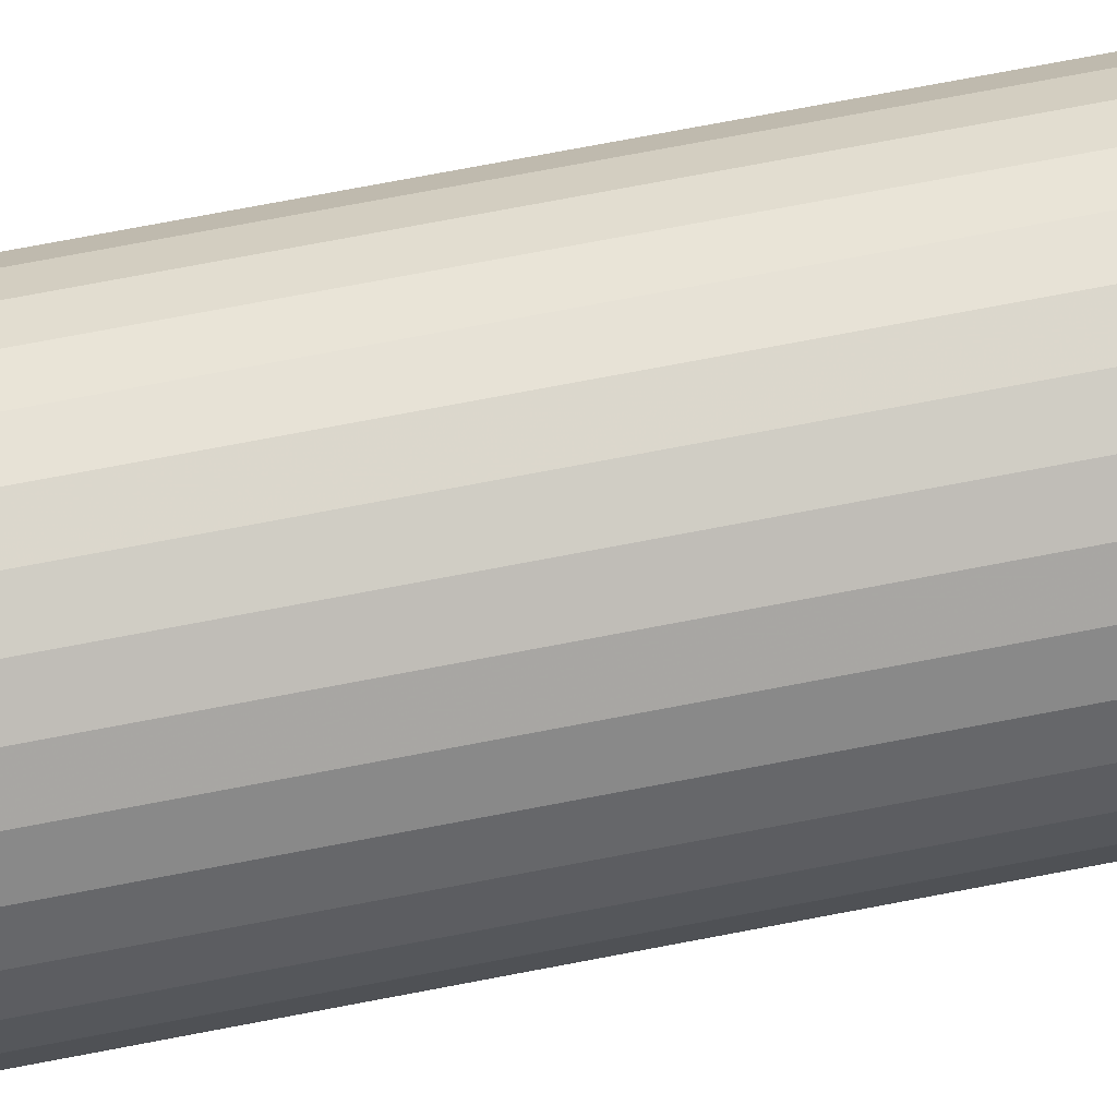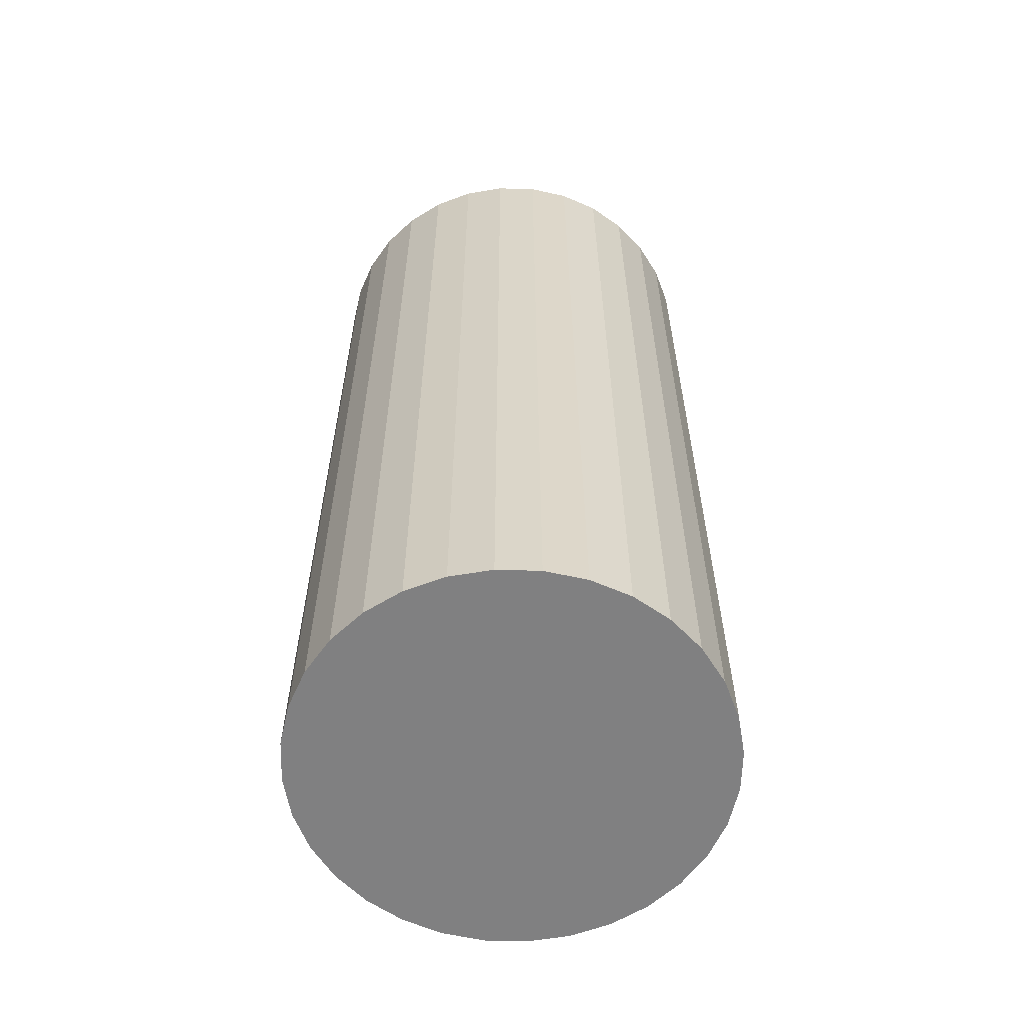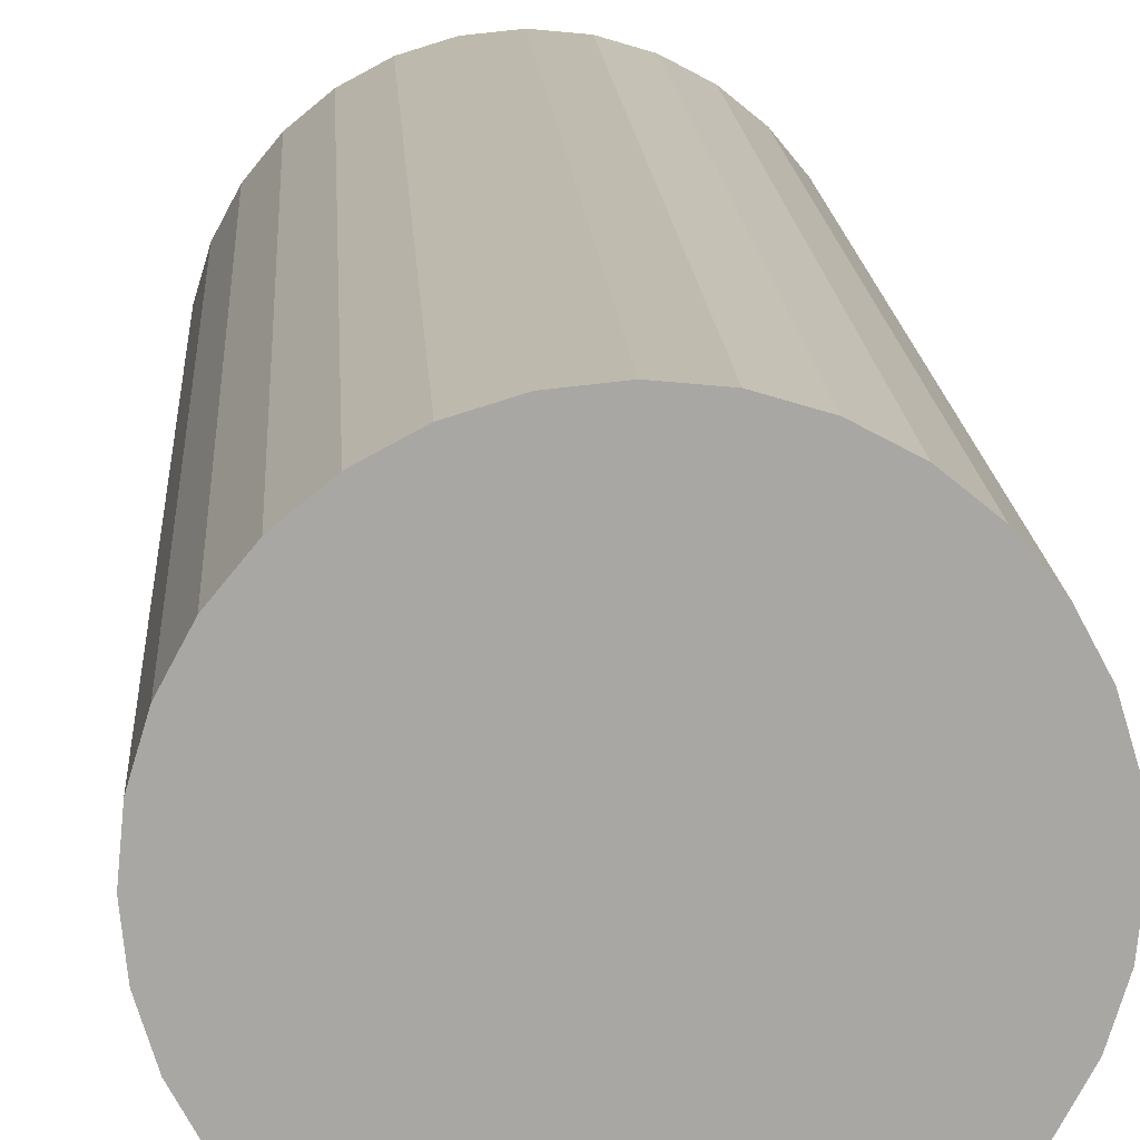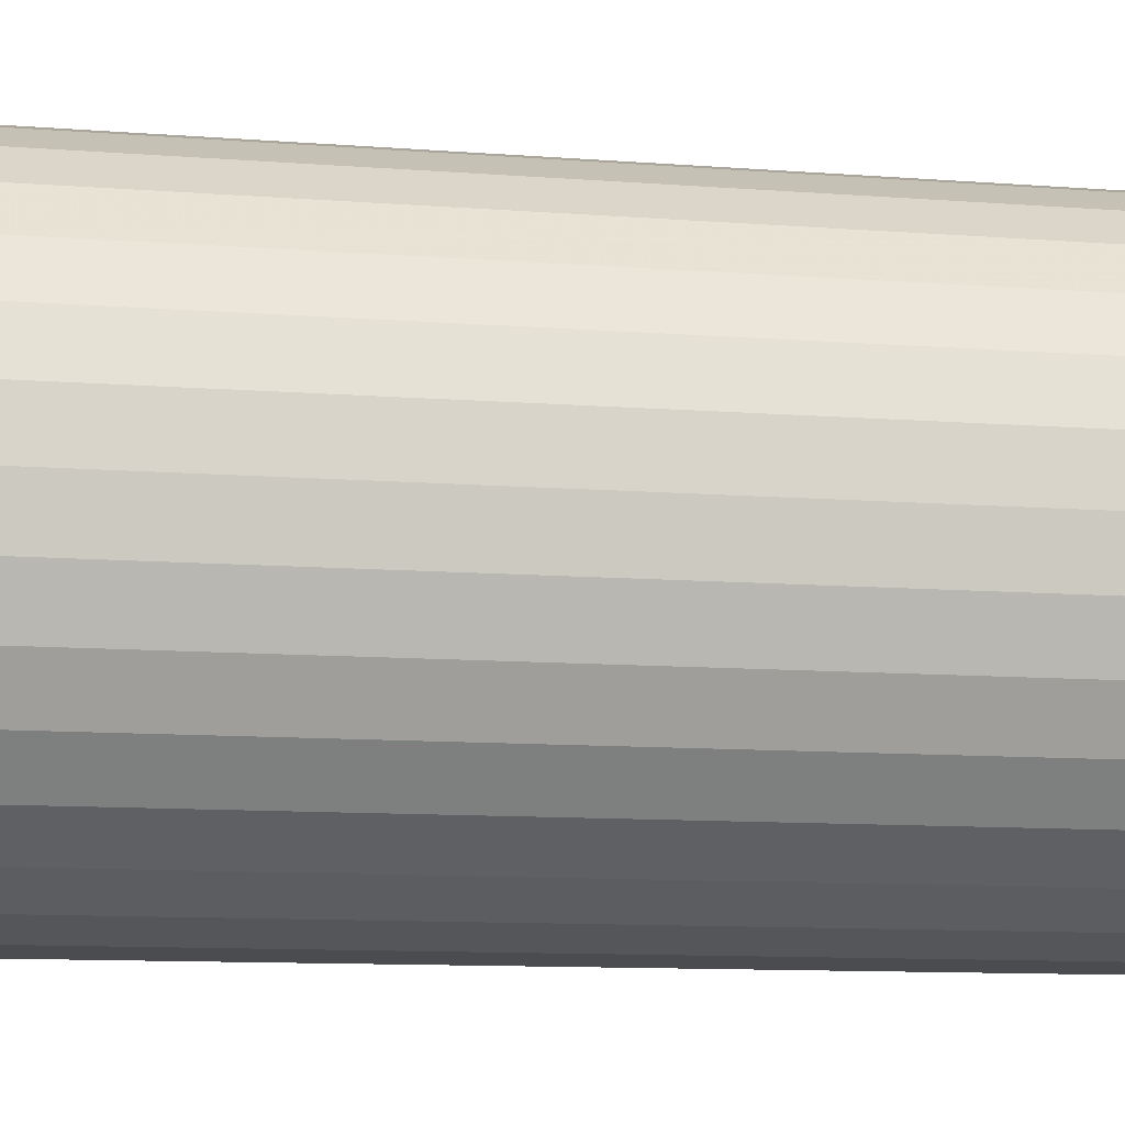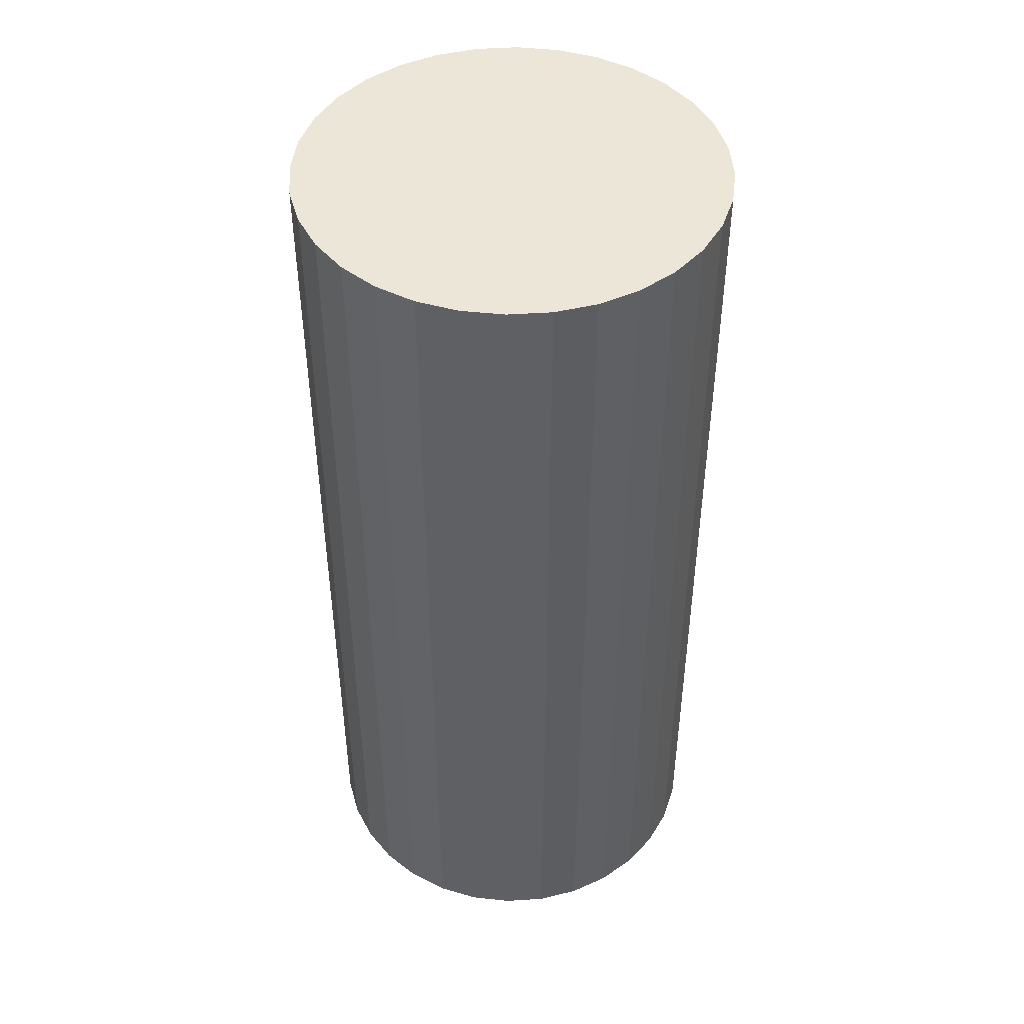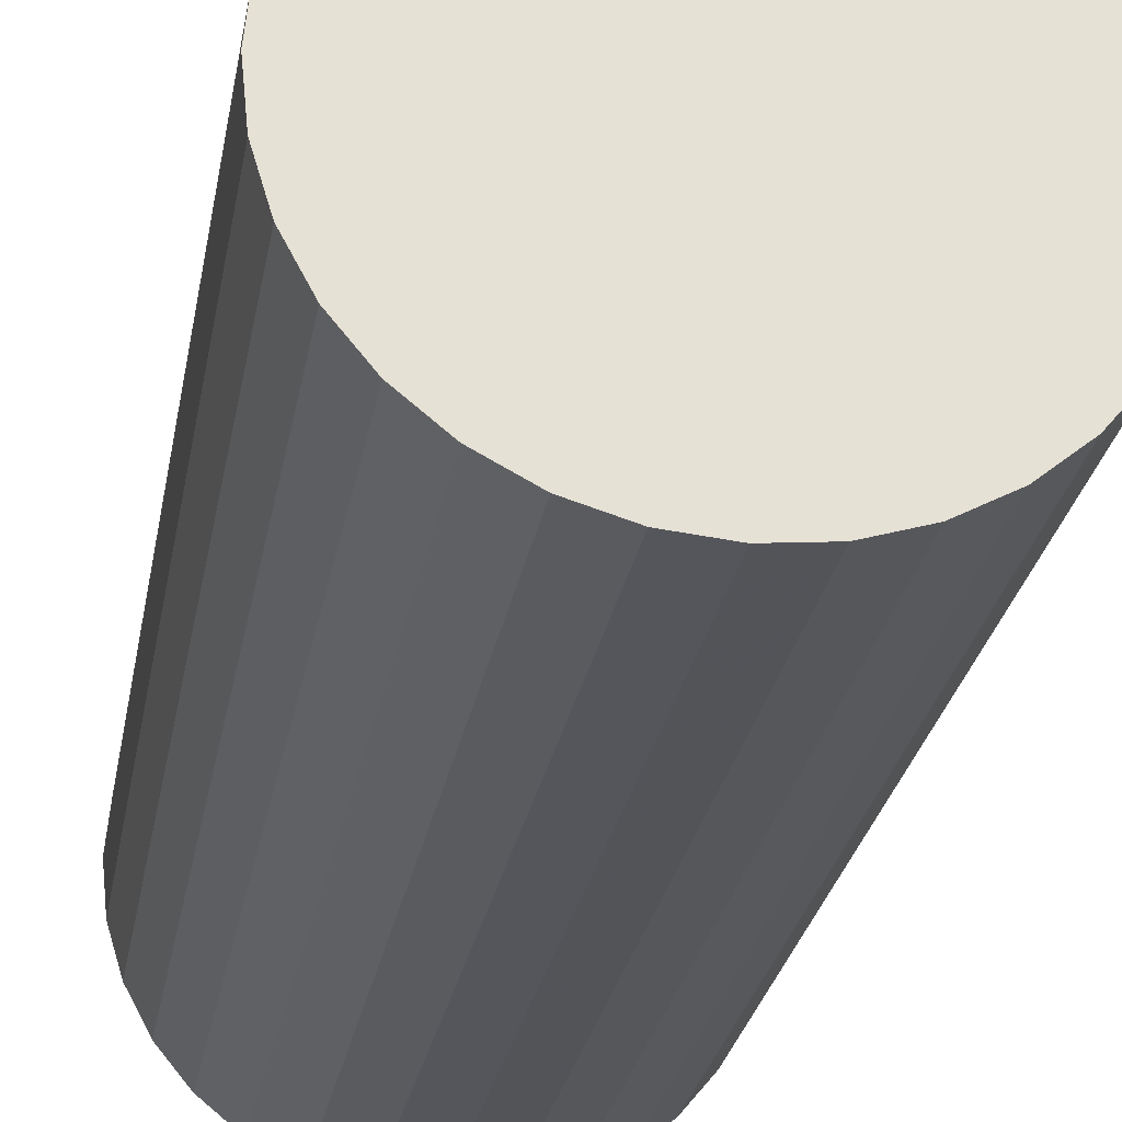
<metadata>
{"format":"obj","ext":"obj","renderer":"f3d","projection":"perspective","resolution":1024,"background":"white","views":[{"elev":78.3,"azim":79.4,"up":"+Y"},{"elev":-60.2,"azim":-85.9,"up":"+Z"},{"elev":15.9,"azim":-3.3,"up":"+Y"},{"elev":-9.3,"azim":77.3,"up":"+Y"},{"elev":46.1,"azim":136.4,"up":"+Z"},{"elev":-25.4,"azim":170.7,"up":"+Y"}]}
</metadata>
<code>
v 0 0 -0.04556
v 0.02059 0 -0.04556
v 0.02059 0 0.04556
v 0 0 0.04556
v 0.02019 0.004016 -0.04556
v 0.02019 0.004016 0.04556
v 0.01902 0.007878 -0.04556
v 0.01902 0.007878 0.04556
v 0.01712 0.01144 -0.04556
v 0.01712 0.01144 0.04556
v 0.01456 0.01456 -0.04556
v 0.01456 0.01456 0.04556
v 0.01144 0.01712 -0.04556
v 0.01144 0.01712 0.04556
v 0.007878 0.01902 -0.04556
v 0.007878 0.01902 0.04556
v 0.004016 0.02019 -0.04556
v 0.004016 0.02019 0.04556
v 0 0.02059 -0.04556
v 0 0.02059 0.04556
v -0.004016 0.02019 -0.04556
v -0.004016 0.02019 0.04556
v -0.007878 0.01902 -0.04556
v -0.007878 0.01902 0.04556
v -0.01144 0.01712 -0.04556
v -0.01144 0.01712 0.04556
v -0.01456 0.01456 -0.04556
v -0.01456 0.01456 0.04556
v -0.01712 0.01144 -0.04556
v -0.01712 0.01144 0.04556
v -0.01902 0.007878 -0.04556
v -0.01902 0.007878 0.04556
v -0.02019 0.004016 -0.04556
v -0.02019 0.004016 0.04556
v -0.02059 0 -0.04556
v -0.02059 0 0.04556
v -0.02019 -0.004016 -0.04556
v -0.02019 -0.004016 0.04556
v -0.01902 -0.007878 -0.04556
v -0.01902 -0.007878 0.04556
v -0.01712 -0.01144 -0.04556
v -0.01712 -0.01144 0.04556
v -0.01456 -0.01456 -0.04556
v -0.01456 -0.01456 0.04556
v -0.01144 -0.01712 -0.04556
v -0.01144 -0.01712 0.04556
v -0.007878 -0.01902 -0.04556
v -0.007878 -0.01902 0.04556
v -0.004016 -0.02019 -0.04556
v -0.004016 -0.02019 0.04556
v -0 -0.02059 -0.04556
v -0 -0.02059 0.04556
v 0.004016 -0.02019 -0.04556
v 0.004016 -0.02019 0.04556
v 0.007878 -0.01902 -0.04556
v 0.007878 -0.01902 0.04556
v 0.01144 -0.01712 -0.04556
v 0.01144 -0.01712 0.04556
v 0.01456 -0.01456 -0.04556
v 0.01456 -0.01456 0.04556
v 0.01712 -0.01144 -0.04556
v 0.01712 -0.01144 0.04556
v 0.01902 -0.007878 -0.04556
v 0.01902 -0.007878 0.04556
v 0.02019 -0.004016 -0.04556
v 0.02019 -0.004016 0.04556
f 2 1 5
f 2 5 3
f 3 5 6
f 3 6 4
f 5 1 7
f 5 7 6
f 6 7 8
f 6 8 4
f 7 1 9
f 7 9 8
f 8 9 10
f 8 10 4
f 9 1 11
f 9 11 10
f 10 11 12
f 10 12 4
f 11 1 13
f 11 13 12
f 12 13 14
f 12 14 4
f 13 1 15
f 13 15 14
f 14 15 16
f 14 16 4
f 15 1 17
f 15 17 16
f 16 17 18
f 16 18 4
f 17 1 19
f 17 19 18
f 18 19 20
f 18 20 4
f 19 1 21
f 19 21 20
f 20 21 22
f 20 22 4
f 21 1 23
f 21 23 22
f 22 23 24
f 22 24 4
f 23 1 25
f 23 25 24
f 24 25 26
f 24 26 4
f 25 1 27
f 25 27 26
f 26 27 28
f 26 28 4
f 27 1 29
f 27 29 28
f 28 29 30
f 28 30 4
f 29 1 31
f 29 31 30
f 30 31 32
f 30 32 4
f 31 1 33
f 31 33 32
f 32 33 34
f 32 34 4
f 33 1 35
f 33 35 34
f 34 35 36
f 34 36 4
f 35 1 37
f 35 37 36
f 36 37 38
f 36 38 4
f 37 1 39
f 37 39 38
f 38 39 40
f 38 40 4
f 39 1 41
f 39 41 40
f 40 41 42
f 40 42 4
f 41 1 43
f 41 43 42
f 42 43 44
f 42 44 4
f 43 1 45
f 43 45 44
f 44 45 46
f 44 46 4
f 45 1 47
f 45 47 46
f 46 47 48
f 46 48 4
f 47 1 49
f 47 49 48
f 48 49 50
f 48 50 4
f 49 1 51
f 49 51 50
f 50 51 52
f 50 52 4
f 51 1 53
f 51 53 52
f 52 53 54
f 52 54 4
f 53 1 55
f 53 55 54
f 54 55 56
f 54 56 4
f 55 1 57
f 55 57 56
f 56 57 58
f 56 58 4
f 57 1 59
f 57 59 58
f 58 59 60
f 58 60 4
f 59 1 61
f 59 61 60
f 60 61 62
f 60 62 4
f 61 1 63
f 61 63 62
f 62 63 64
f 62 64 4
f 63 1 65
f 63 65 64
f 64 65 66
f 64 66 4
f 65 1 2
f 65 2 66
f 66 2 3
f 66 3 4

</code>
